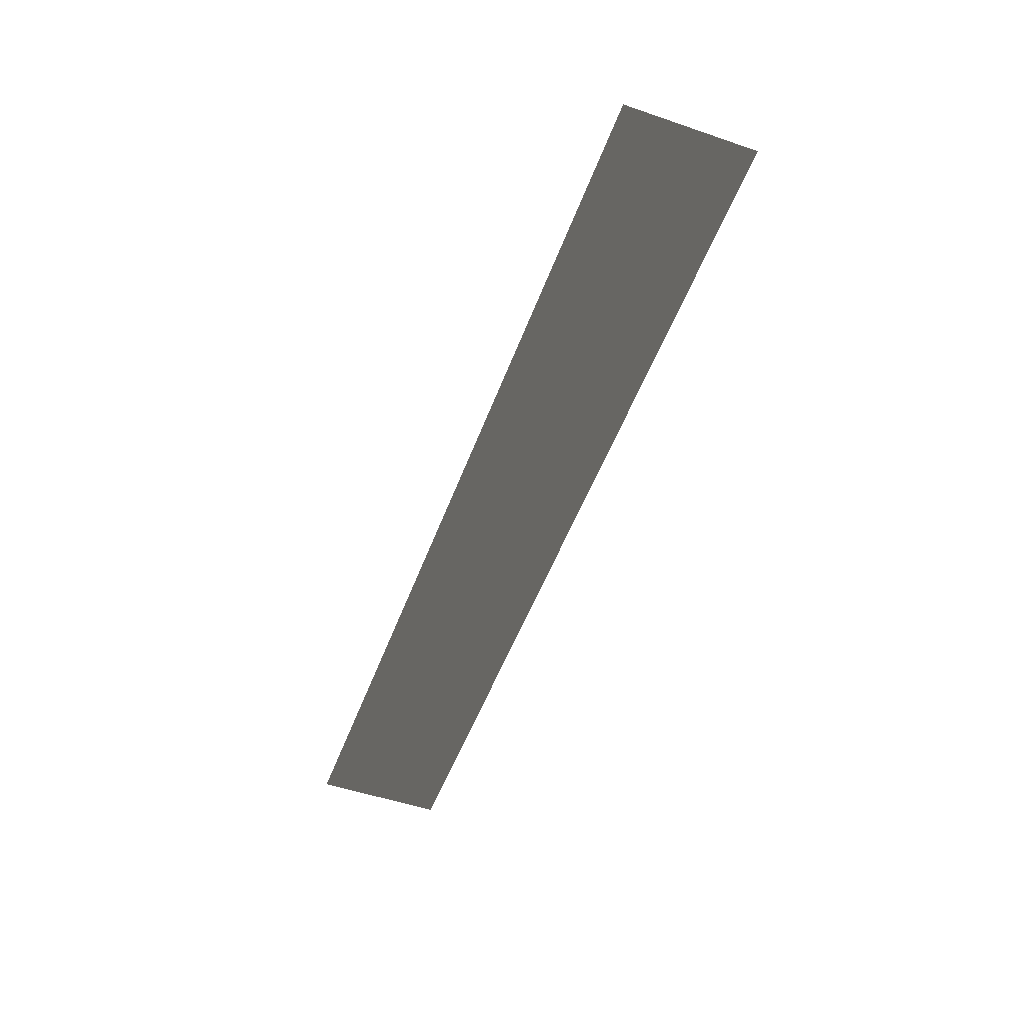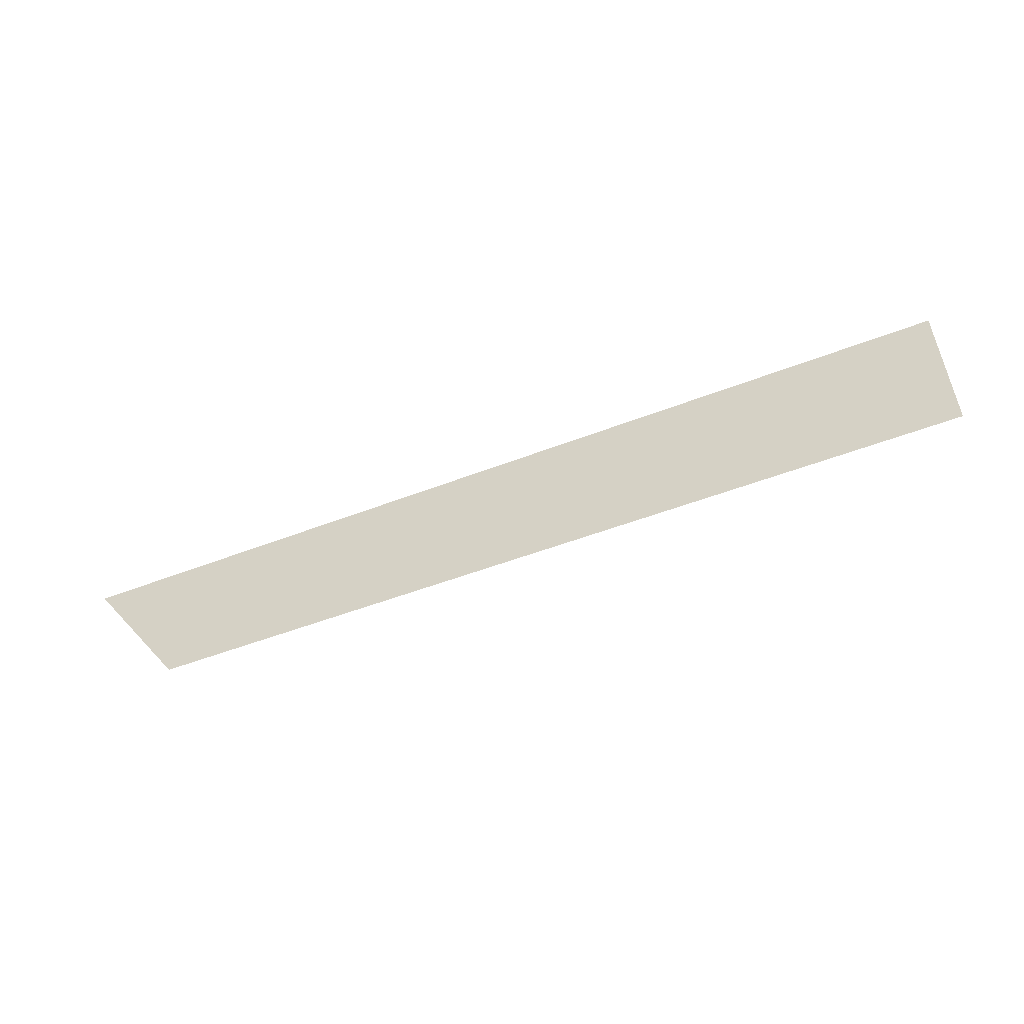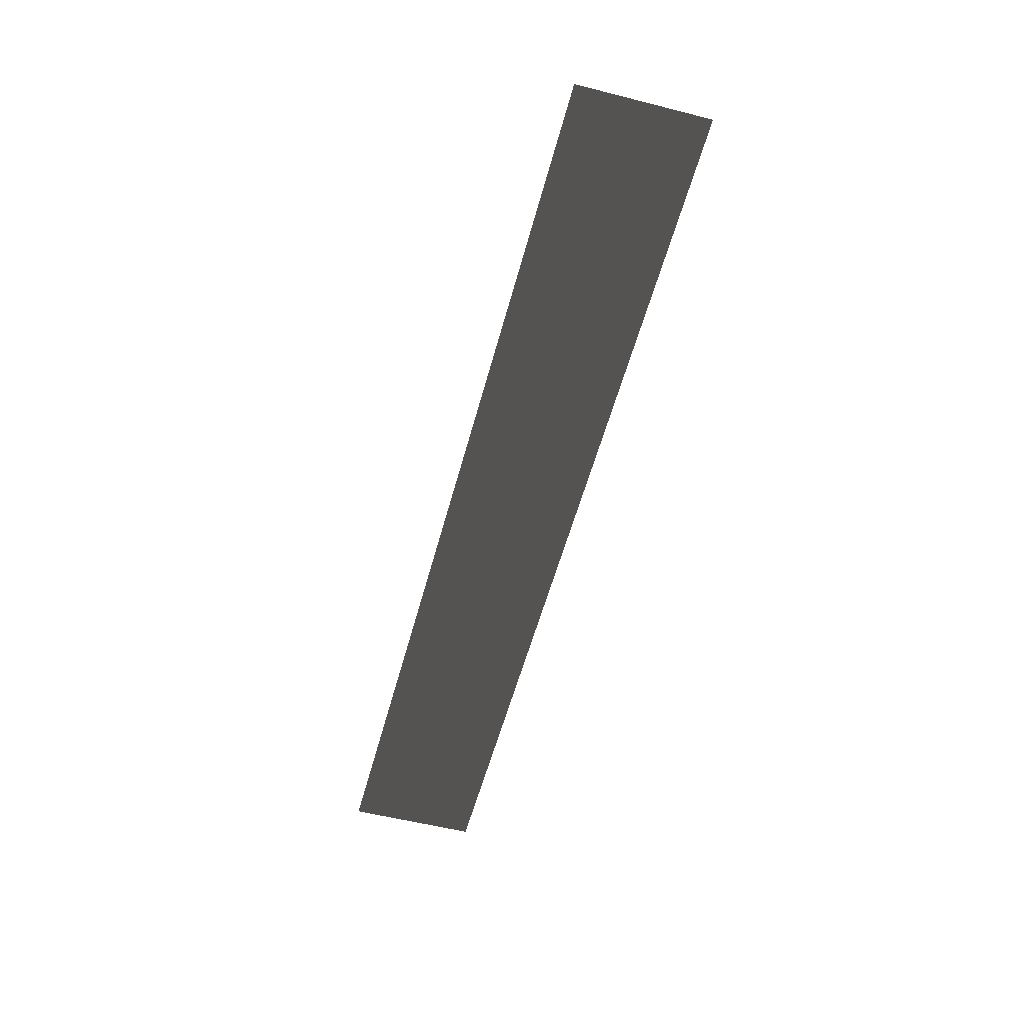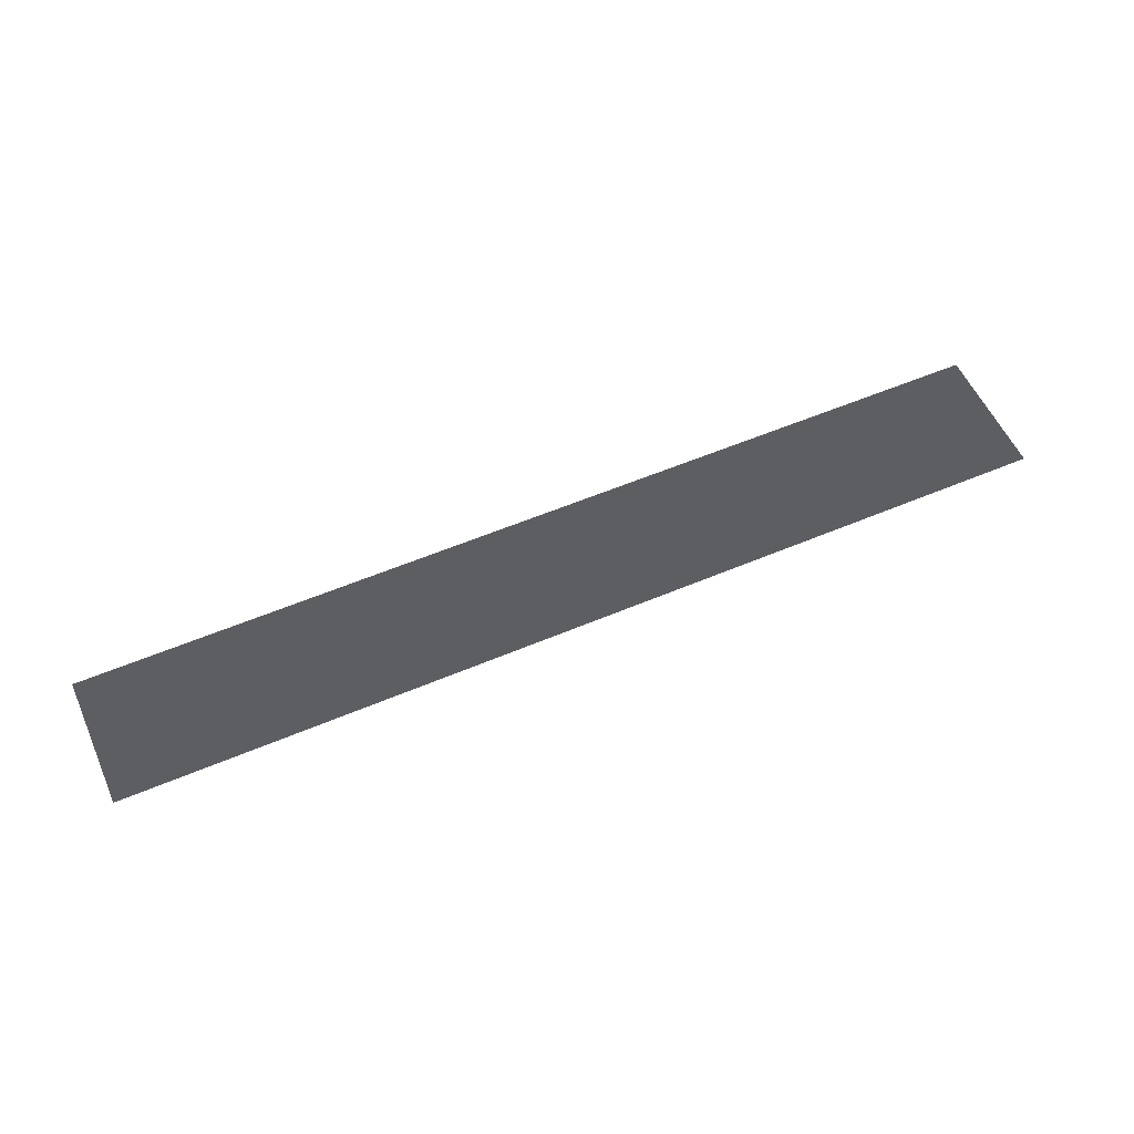
<metadata>
{"format":"obj","ext":"obj","renderer":"f3d","projection":"perspective","resolution":1024,"background":"white","views":[{"elev":-52.1,"azim":69.8,"up":"+Y"},{"elev":-46.1,"azim":24.5,"up":"+Y"},{"elev":-55.7,"azim":75.1,"up":"+Y"},{"elev":56.1,"azim":156.0,"up":"+Y"}]}
</metadata>
<code>
v  -12.61 -0.0001 1.784
v  12.61 -0 -1.784
v  -12.61 -0 -1.784
v  12.61 -0.0001 1.784
g ptoA14
f 1 2 3
f 1 4 2

</code>
